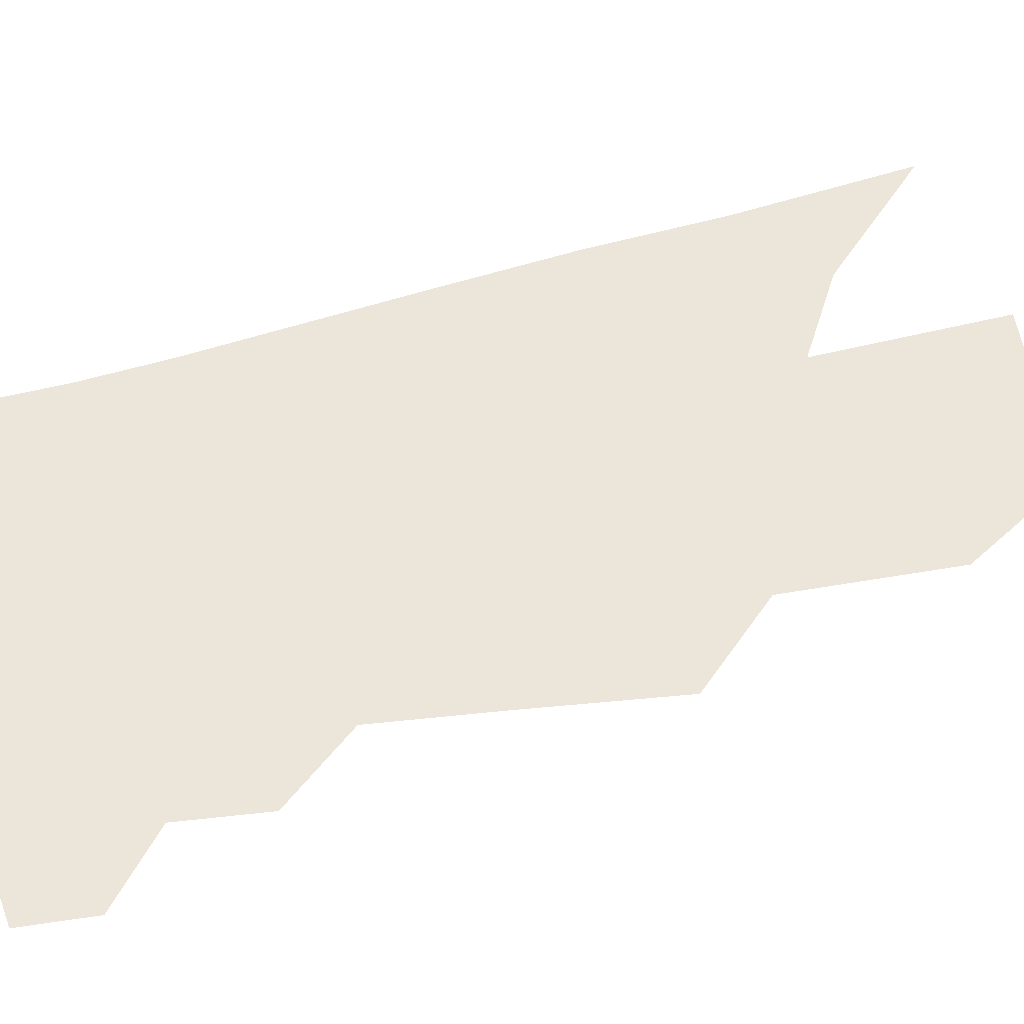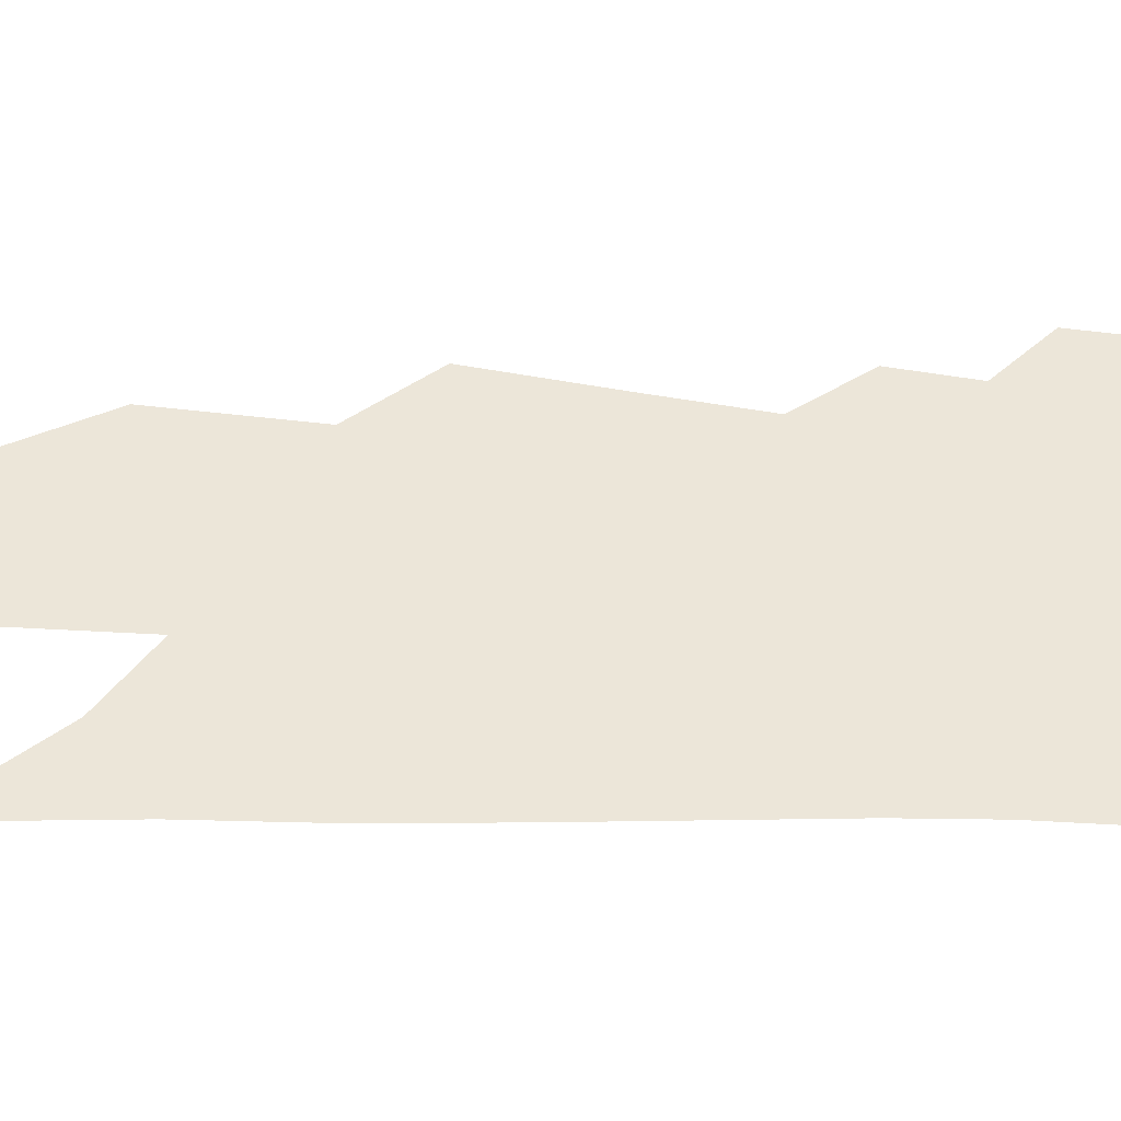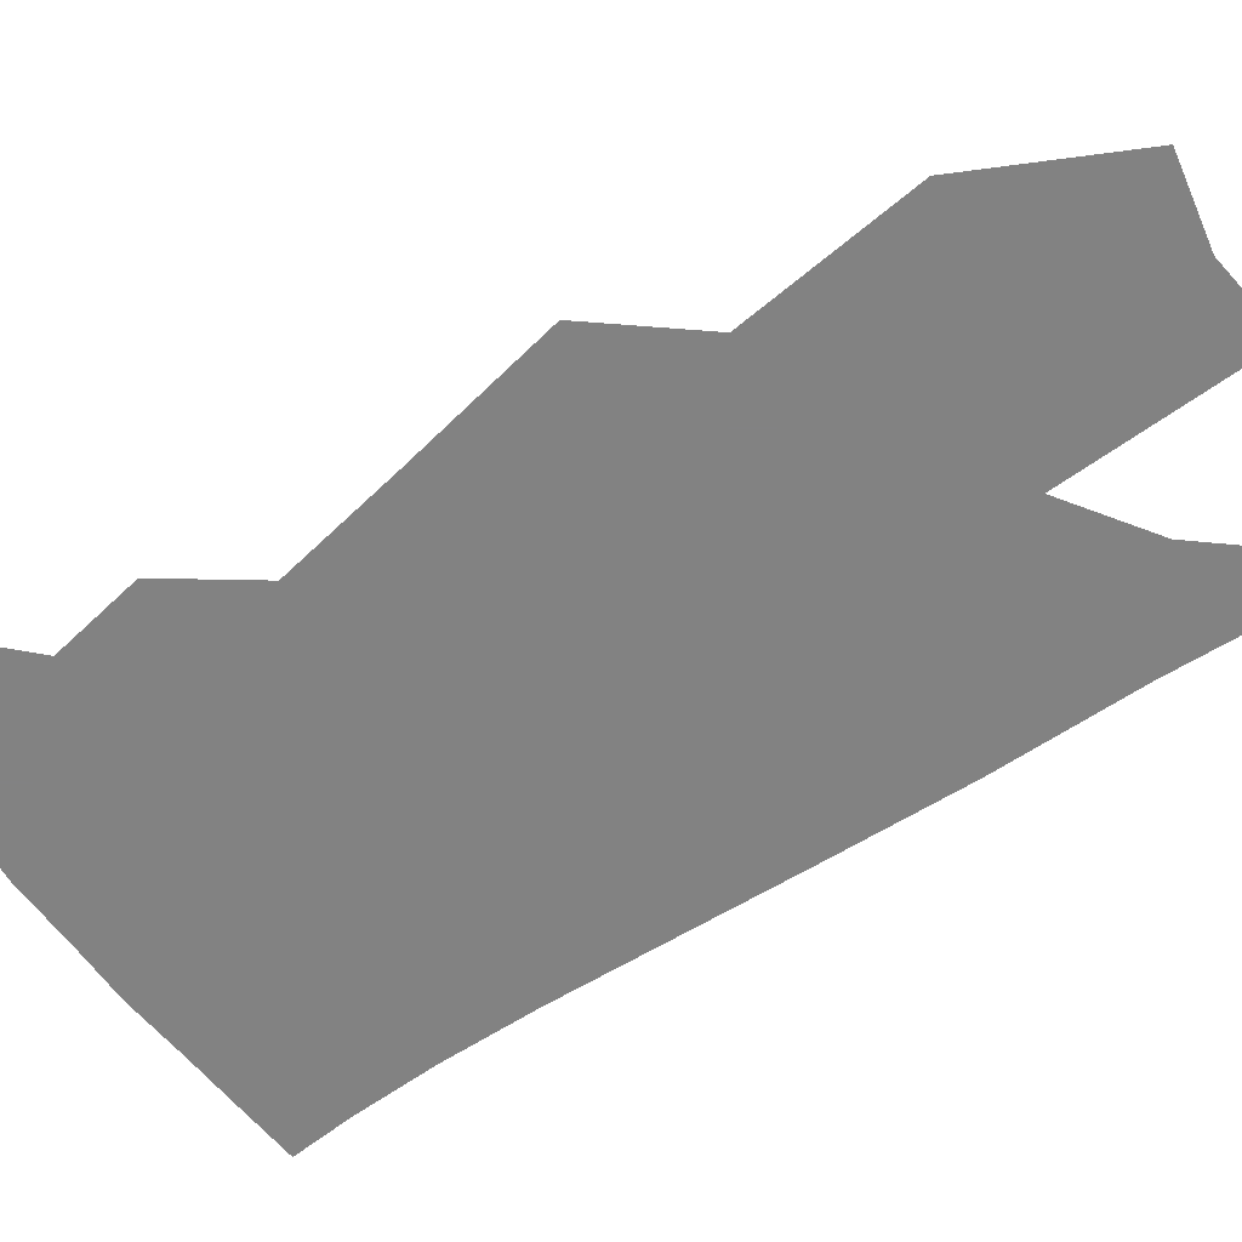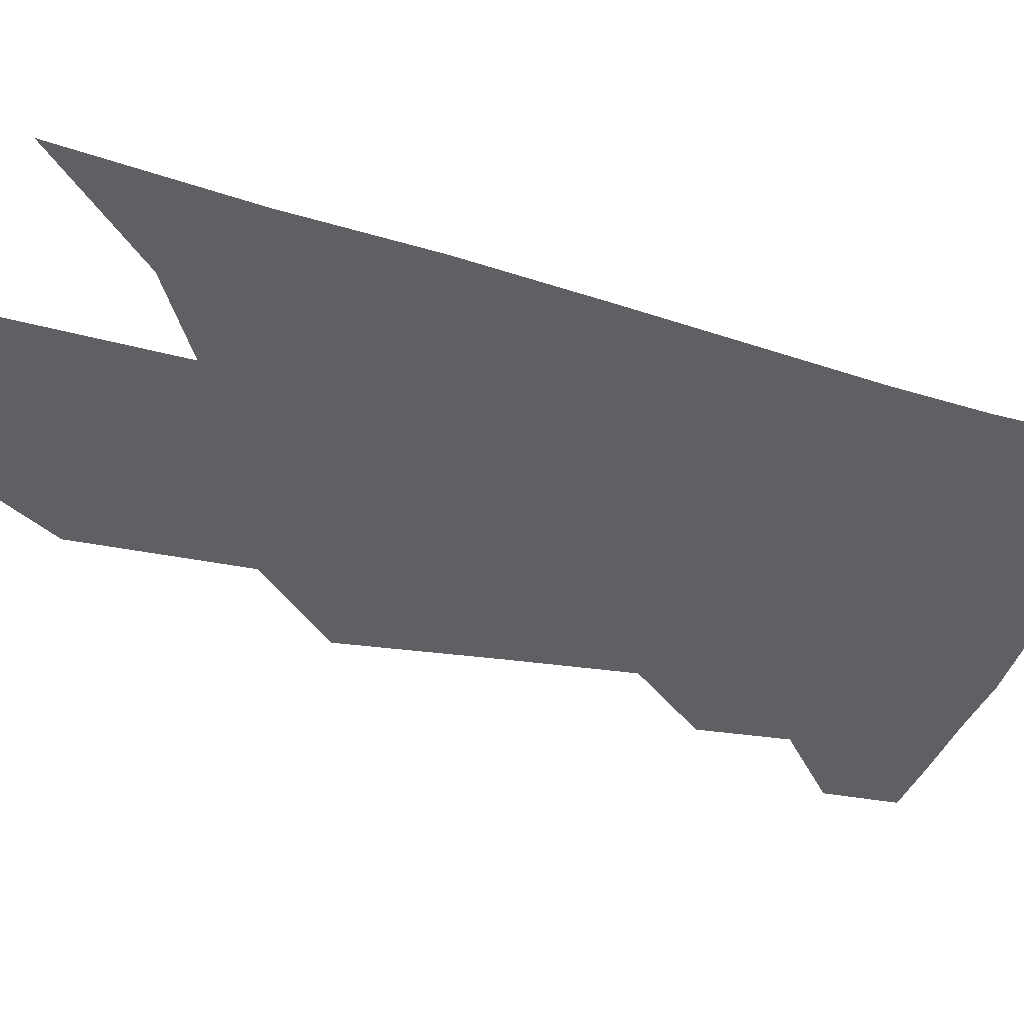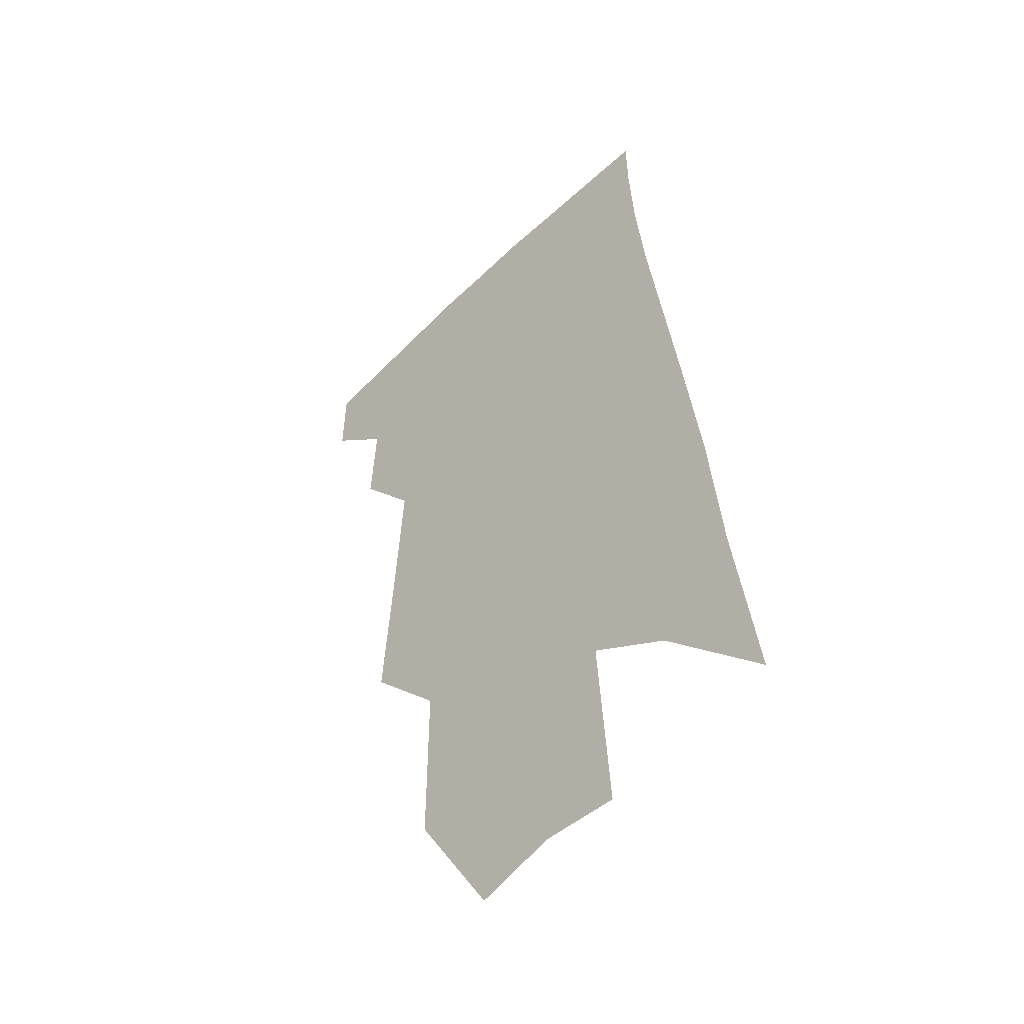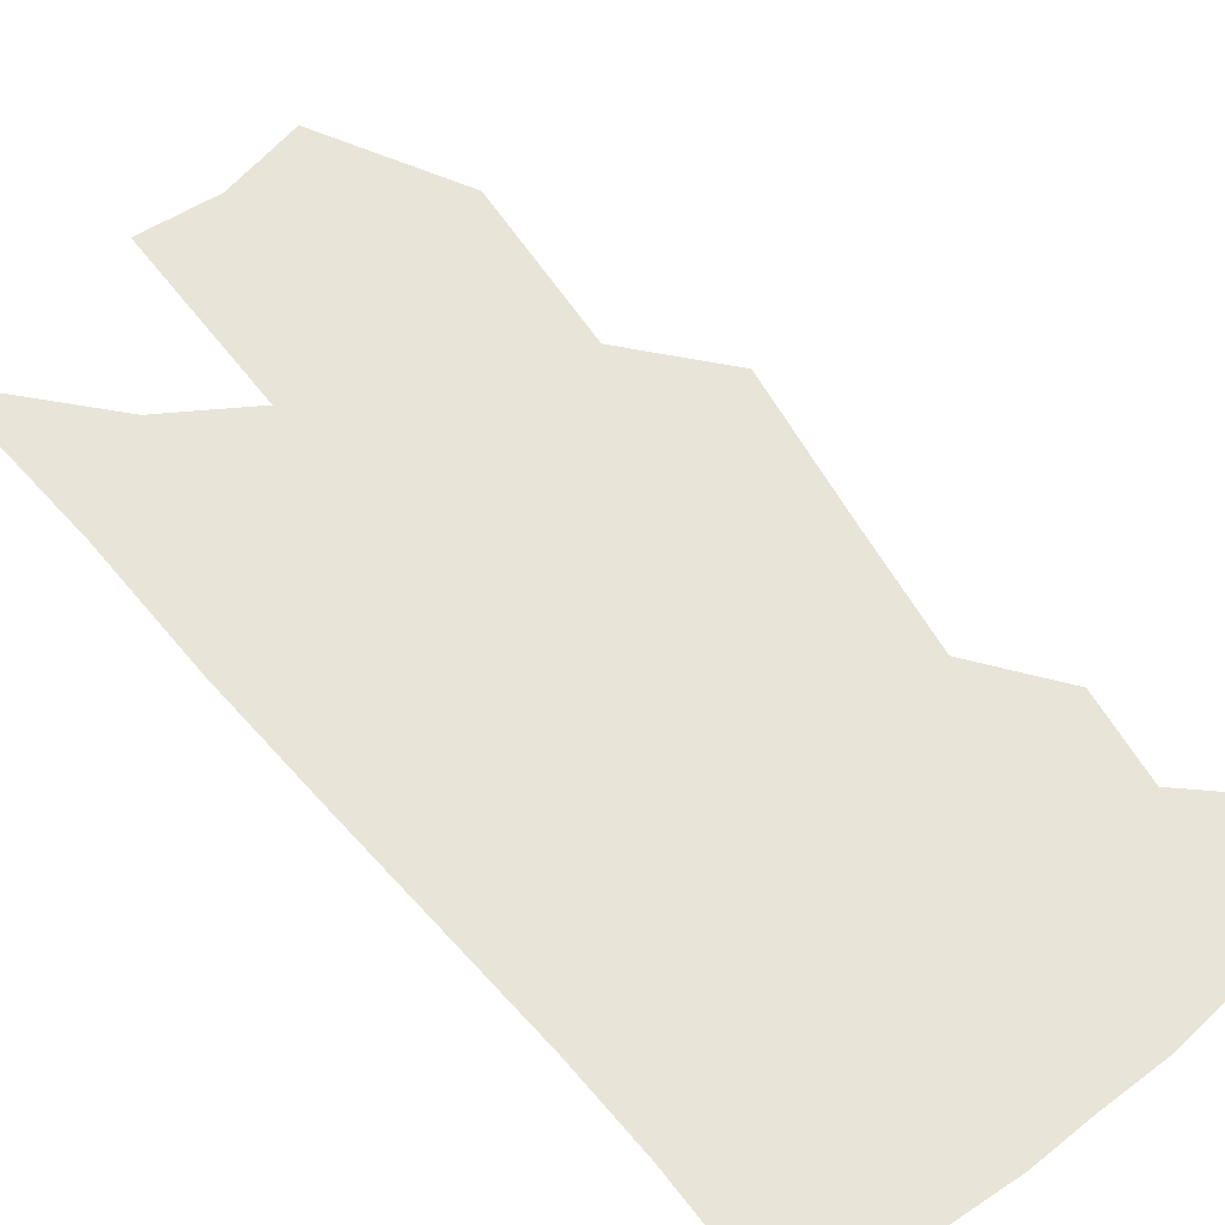
<metadata>
{"format":"obj","ext":"obj","renderer":"f3d","projection":"perspective","resolution":1024,"background":"white","views":[{"elev":57.0,"azim":-100.4,"up":"+Z"},{"elev":49.1,"azim":97.5,"up":"+Z"},{"elev":-60.7,"azim":-49.4,"up":"+Z"},{"elev":-43.9,"azim":76.8,"up":"+Z"},{"elev":-47.8,"azim":45.0,"up":"+Y"},{"elev":59.8,"azim":146.8,"up":"+Z"}]}
</metadata>
<code>
v 513.9 361.8 0
v 514.4 380.1 0
v 530 325.6 0
v 531.5 347.9 0
v 532.1 367.2 0
v 529.6 382.8 0
v 540.8 237.9 0
v 544 276.3 0
v 546.3 307.4 0
v 549.6 335.5 0
v 549.4 354 0
v 547.6 369.6 0
v 545.1 385.2 0
v 560.8 175.4 0
v 561 217.9 0
v 563.2 259.6 0
v 563.2 287.9 0
v 564.6 316.6 0
v 565.2 338.4 0
v 565.1 357 0
v 563.2 372 0
v 560.4 388.1 0
v 582 142.4 0
v 581.5 194 0
v 581.2 235.6 0
v 580.6 266 0
v 580.5 295.6 0
v 580.8 321.5 0
v 580.6 340.9 0
v 580.1 358.3 0
v 578.9 373.7 0
v 576.7 389.5 0
v 602.3 148.6 0
v 600.2 199.5 0
v 598.6 236.2 0
v 597.3 269.8 0
v 596.5 298.5 0
v 596 323.1 0
v 595.7 342.7 0
v 595.3 359.8 0
v 594.6 375.1 0
v 592.3 391.2 0
v 622.5 148.3 0
v 619.2 196.2 0
v 616.1 235.9 0
v 614 269.3 0
v 612.6 296.9 0
v 611.4 321.1 0
v 610.6 343.3 0
v 610.2 360.9 0
v 609.9 376.3 0
v 608.9 391.6 0
v 640.5 184.9 0
v 635.3 227.9 0
v 632.8 260.4 0
v 629.8 291.3 0
v 627.2 318.6 0
v 626 340.9 0
v 625.3 360.2 0
v 625.2 377.2 0
v 624.9 392.2 0
v 668.1 158.6 0
v 661.6 203.9 0
v 657.9 239.2 0
v 653 273.8 0
v 648.4 305.2 0
v 644.3 333.1 0
v 641.5 356.7 0
v 640.1 377.3 0
v 639.8 392.7 0
f 4 5 1
f 1 5 2
f 5 6 2
f 9 10 3
f 3 10 4
f 10 11 4
f 4 11 5
f 11 12 5
f 5 12 6
f 12 13 6
f 15 16 7
f 7 16 8
f 16 17 8
f 8 17 9
f 17 18 9
f 9 18 10
f 18 19 10
f 10 19 11
f 19 20 11
f 11 20 12
f 20 21 12
f 12 21 13
f 21 22 13
f 23 24 14
f 14 24 15
f 24 25 15
f 15 25 16
f 25 26 16
f 16 26 17
f 26 27 17
f 17 27 18
f 27 28 18
f 18 28 19
f 28 29 19
f 19 29 20
f 29 30 20
f 20 30 21
f 30 31 21
f 21 31 22
f 31 32 22
f 23 33 24
f 33 34 24
f 24 34 25
f 34 35 25
f 25 35 26
f 35 36 26
f 26 36 27
f 36 37 27
f 27 37 28
f 37 38 28
f 28 38 29
f 38 39 29
f 29 39 30
f 39 40 30
f 30 40 31
f 40 41 31
f 31 41 32
f 41 42 32
f 33 43 34
f 43 44 34
f 34 44 35
f 44 45 35
f 35 45 36
f 45 46 36
f 36 46 37
f 46 47 37
f 37 47 38
f 47 48 38
f 38 48 39
f 48 49 39
f 39 49 40
f 49 50 40
f 40 50 41
f 50 51 41
f 41 51 42
f 51 52 42
f 44 53 45
f 53 54 45
f 45 54 46
f 54 55 46
f 46 55 47
f 55 56 47
f 47 56 48
f 56 57 48
f 48 57 49
f 57 58 49
f 49 58 50
f 58 59 50
f 50 59 51
f 59 60 51
f 51 60 52
f 60 61 52
f 53 62 54
f 62 63 54
f 54 63 55
f 63 64 55
f 55 64 56
f 64 65 56
f 56 65 57
f 65 66 57
f 57 66 58
f 66 67 58
f 58 67 59
f 67 68 59
f 59 68 60
f 68 69 60
f 60 69 61
f 69 70 61

</code>
